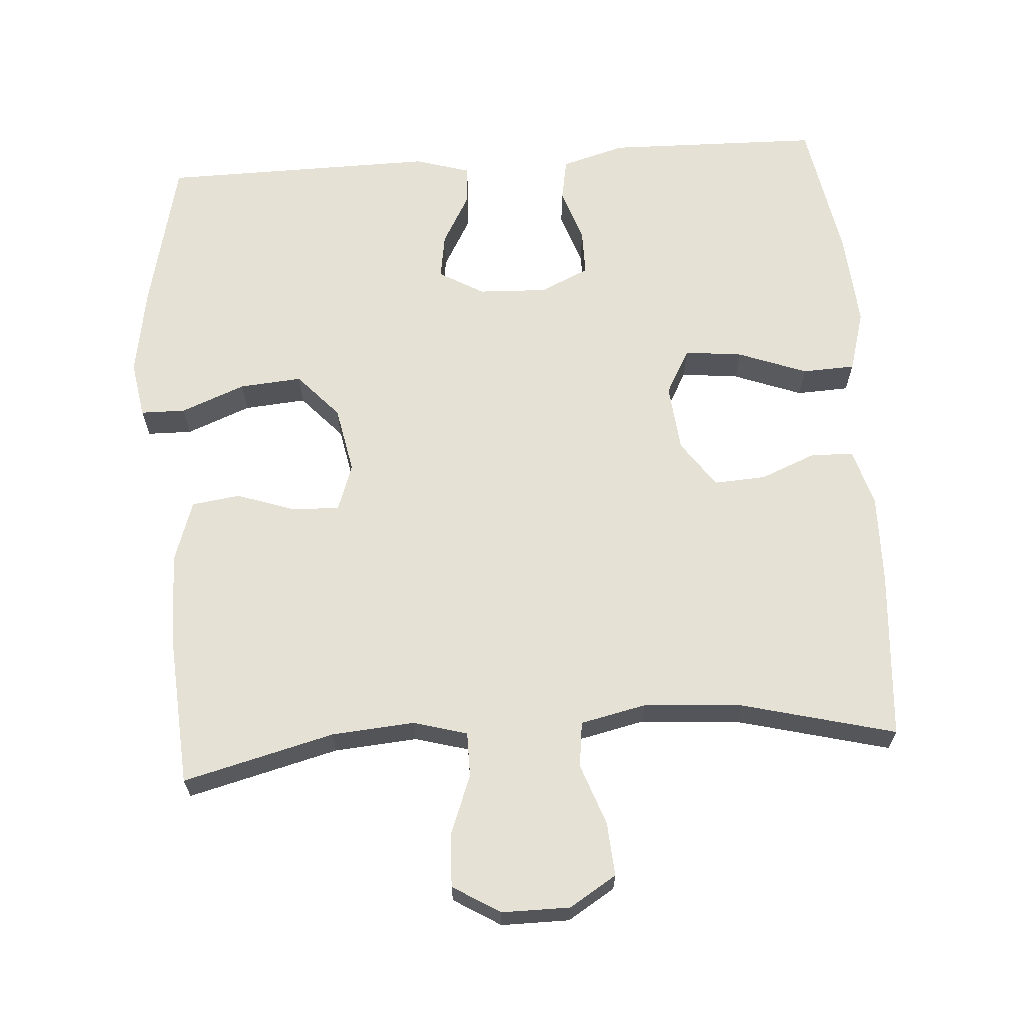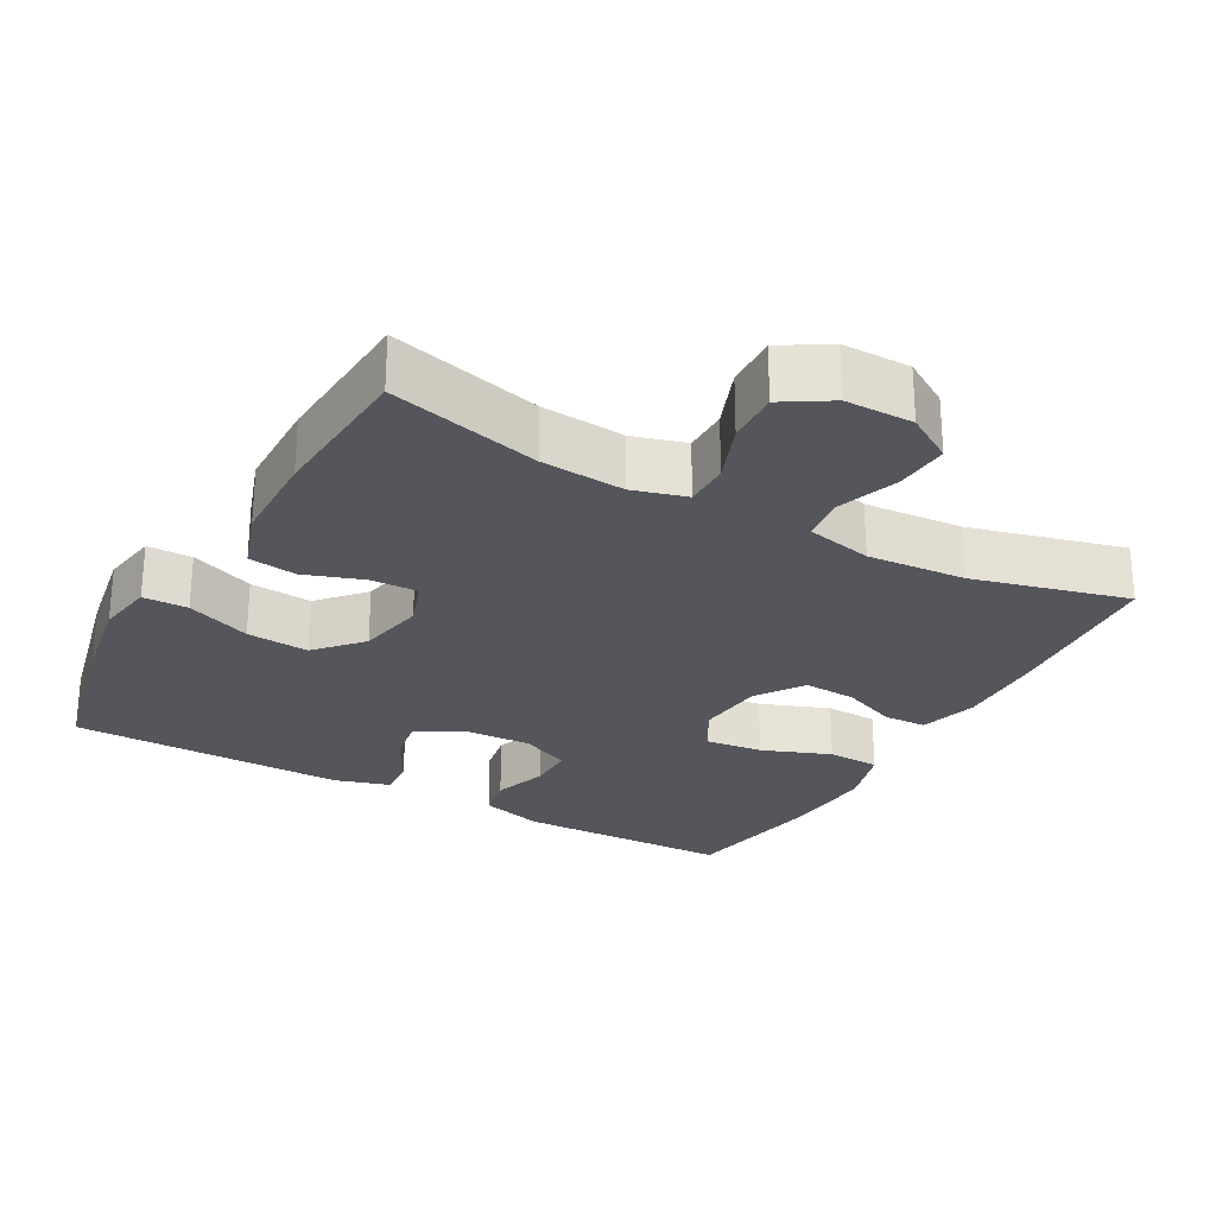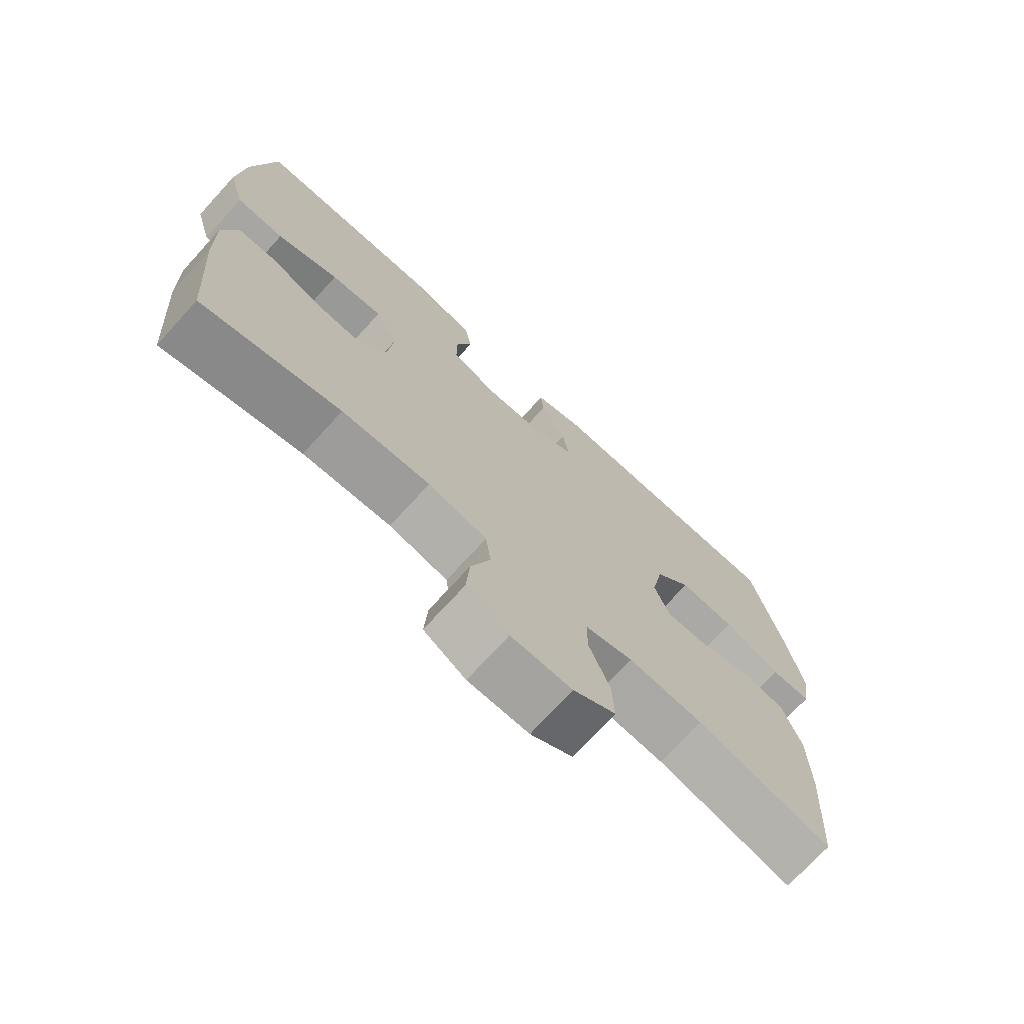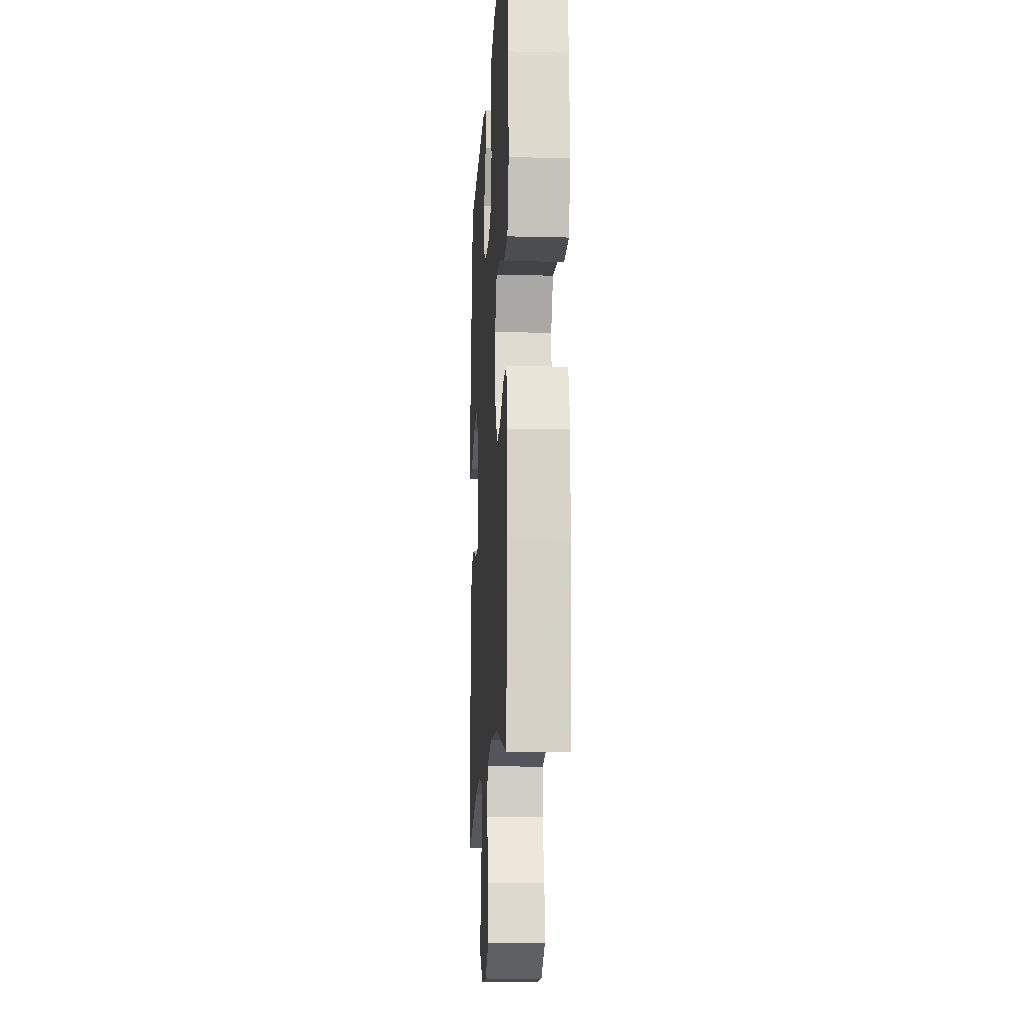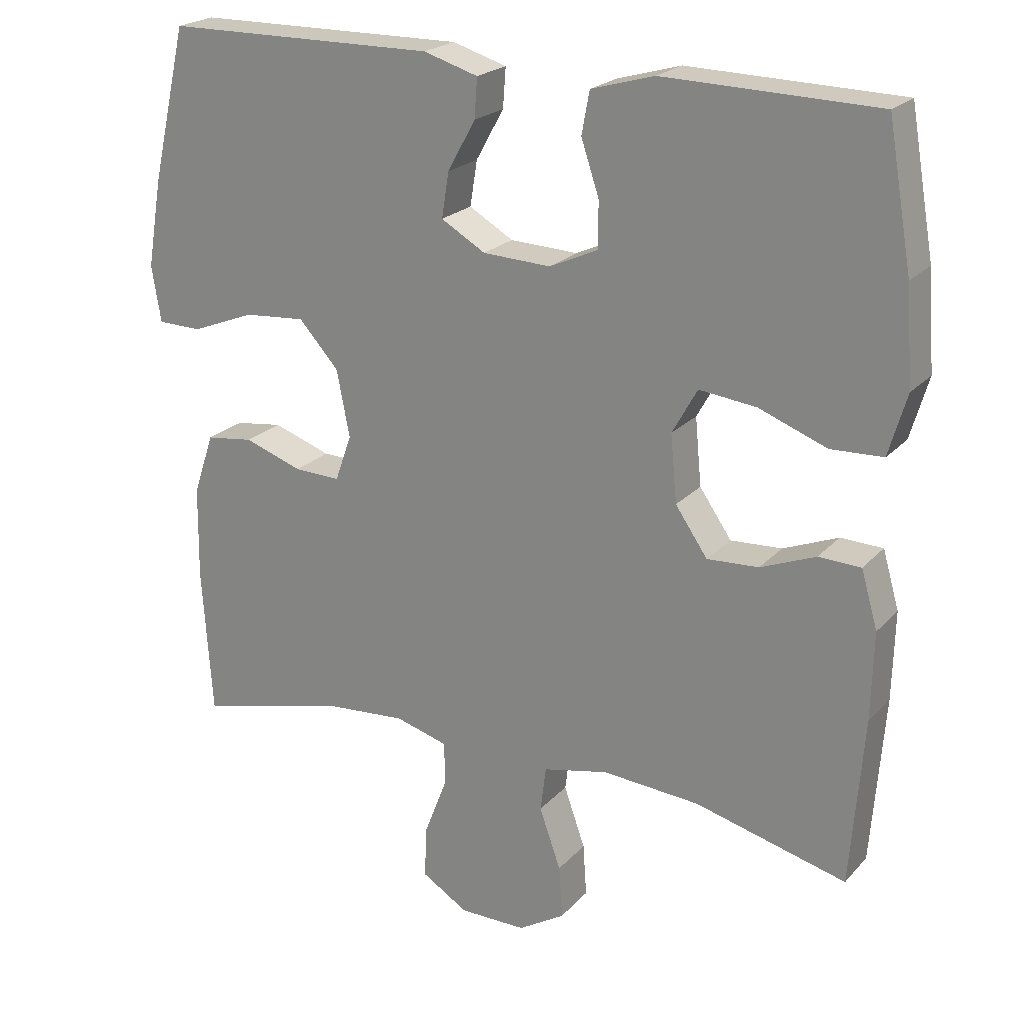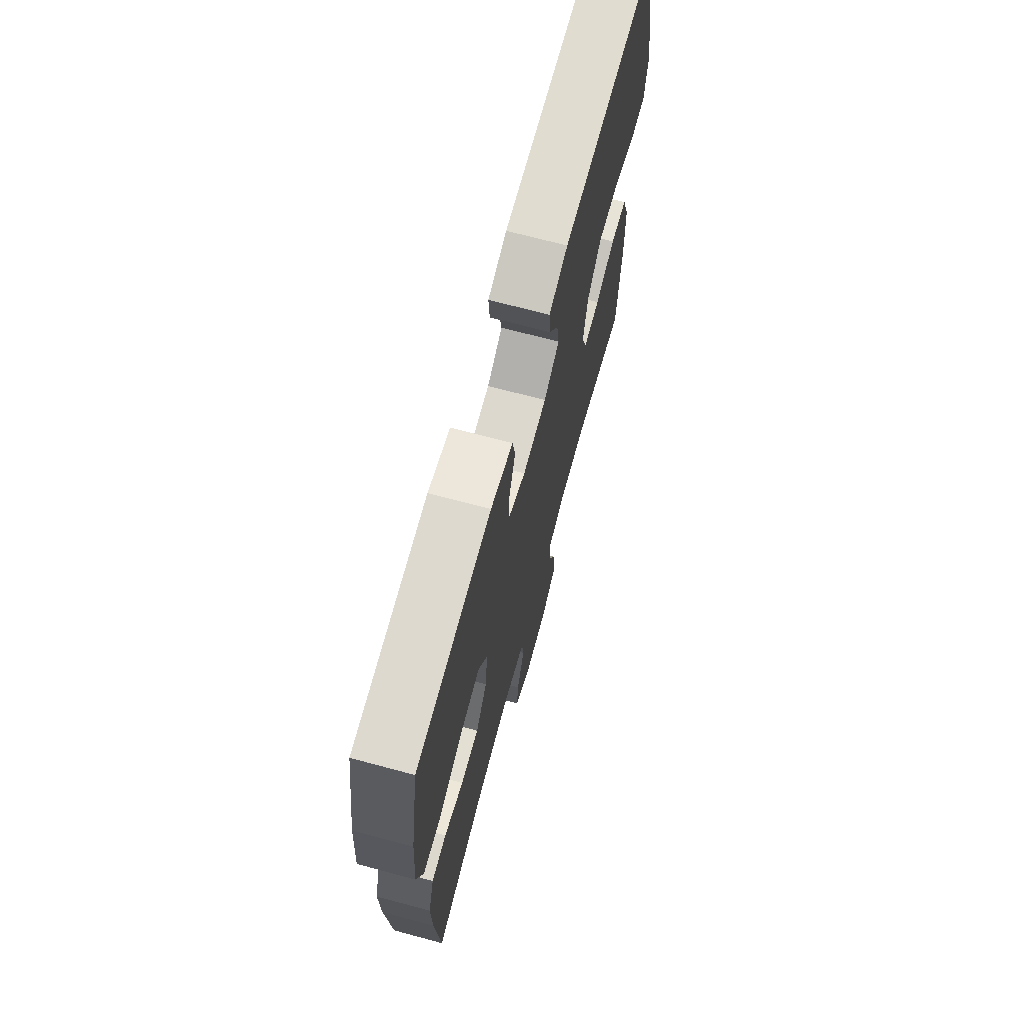
<metadata>
{"format":"obj","ext":"obj","renderer":"f3d","projection":"perspective","resolution":1024,"background":"white","views":[{"elev":65.1,"azim":175.9,"up":"+Y"},{"elev":-26.3,"azim":150.9,"up":"+Y"},{"elev":-72.8,"azim":-42.4,"up":"+Z"},{"elev":-13.9,"azim":-93.2,"up":"+Z"},{"elev":22.0,"azim":-149.9,"up":"+Z"},{"elev":70.1,"azim":-75.0,"up":"+Z"}]}
</metadata>
<code>
v -0.5 0.07 -0.5
v -0.518 0.07 -0.265
v -0.521 0.07 -0.142
v -0.498 0.07 -0.062
v -0.439 0.07 -0.06
v -0.362 0.07 -0.091
v -0.29 0.07 -0.095
v -0.245 0.07 -0.03
v -0.236 0.07 0.064
v -0.271 0.07 0.127
v -0.351 0.07 0.118
v -0.446 0.07 0.082
v -0.519 0.07 0.085
v -0.544 0.07 0.171
v -0.534 0.07 0.305
v -0.5 0.07 0.5
v -0.203 0.07 0.507
v -0.115 0.07 0.482
v -0.104 0.07 0.423
v -0.129 0.07 0.348
v -0.129 0.07 0.284
v -0.061 0.07 0.253
v 0.034 0.07 0.257
v 0.096 0.07 0.293
v 0.086 0.07 0.356
v 0.047 0.07 0.426
v 0.043 0.07 0.481
v 0.119 0.07 0.504
v 0.5 0.07 0.5
v 0.55 0.07 0.285
v 0.571 0.07 0.162
v 0.558 0.07 0.083
v 0.496 0.07 0.082
v 0.407 0.07 0.117
v 0.321 0.07 0.124
v 0.265 0.07 0.062
v 0.247 0.07 -0.031
v 0.27 0.07 -0.096
v 0.335 0.07 -0.094
v 0.416 0.07 -0.066
v 0.483 0.07 -0.075
v 0.512 0.07 -0.161
v 0.514 0.07 -0.291
v 0.5 0.07 -0.5
v 0.291 0.07 -0.447
v 0.176 0.07 -0.438
v 0.102 0.07 -0.459
v 0.102 0.07 -0.521
v 0.134 0.07 -0.604
v 0.137 0.07 -0.677
v 0.072 0.07 -0.717
v -0.022 0.07 -0.717
v -0.087 0.07 -0.677
v -0.082 0.07 -0.603
v -0.052 0.07 -0.518
v -0.06 0.07 -0.455
v -0.151 0.07 -0.435
v -0.287 0.07 -0.445
v -0.5 0 -0.5
v -0.518 0 -0.265
v -0.521 0 -0.142
v -0.498 0 -0.062
v -0.439 0 -0.06
v -0.362 0 -0.091
v -0.29 0 -0.095
v -0.245 0 -0.03
v -0.236 0 0.064
v -0.271 0 0.127
v -0.351 0 0.118
v -0.446 0 0.082
v -0.519 0 0.085
v -0.544 0 0.171
v -0.534 0 0.305
v -0.5 0 0.5
v -0.203 0 0.507
v -0.115 0 0.482
v -0.104 0 0.423
v -0.129 0 0.348
v -0.129 0 0.284
v -0.061 0 0.253
v 0.034 0 0.257
v 0.096 0 0.293
v 0.086 0 0.356
v 0.047 0 0.426
v 0.043 0 0.481
v 0.119 0 0.504
v 0.5 0 0.5
v 0.55 0 0.285
v 0.571 0 0.162
v 0.558 0 0.083
v 0.496 0 0.082
v 0.407 0 0.117
v 0.321 0 0.124
v 0.265 0 0.062
v 0.247 0 -0.031
v 0.27 0 -0.096
v 0.335 0 -0.094
v 0.416 0 -0.066
v 0.483 0 -0.075
v 0.512 0 -0.161
v 0.514 0 -0.291
v 0.5 0 -0.5
v 0.291 0 -0.447
v 0.176 0 -0.438
v 0.102 0 -0.459
v 0.102 0 -0.521
v 0.134 0 -0.604
v 0.137 0 -0.677
v 0.072 0 -0.717
v -0.022 0 -0.717
v -0.087 0 -0.677
v -0.082 0 -0.603
v -0.052 0 -0.518
v -0.06 0 -0.455
v -0.151 0 -0.435
v -0.287 0 -0.445
f 52 53 54 55
f 52 55 56
f 51 52 56
f 48 49 50 51
f 47 48 51 56
f 46 47 56 57
f 42 43 44 45
f 42 45 46
f 39 40 41 42
f 38 39 42 46
f 37 38 46 57
f 31 32 33 34
f 31 34 35
f 30 31 35
f 29 30 35
f 28 29 35 36
f 25 26 27 28
f 24 25 28 36
f 17 18 19 20
f 17 20 21
f 16 17 21
f 15 16 21
f 14 15 21 22
f 11 12 13 14
f 10 11 14 22
f 3 4 5 6
f 3 6 7
f 58 1 2 3
f 58 3 7
f 57 58 7 8
f 37 57 8 9
f 23 24 36 37
f 22 23 37
f 9 10 22 37
f 113 112 111 110
f 114 113 110
f 114 110 109
f 109 108 107 106
f 114 109 106 105
f 115 114 105 104
f 103 102 101 100
f 104 103 100
f 100 99 98 97
f 104 100 97 96
f 115 104 96 95
f 92 91 90 89
f 93 92 89
f 93 89 88
f 93 88 87
f 94 93 87 86
f 86 85 84 83
f 94 86 83 82
f 78 77 76 75
f 79 78 75
f 79 75 74
f 79 74 73
f 80 79 73 72
f 72 71 70 69
f 80 72 69 68
f 64 63 62 61
f 65 64 61
f 61 60 59 116
f 65 61 116
f 66 65 116 115
f 67 66 115 95
f 95 94 82 81
f 95 81 80
f 95 80 68 67
f 1 59 60 2
f 2 60 61 3
f 3 61 62 4
f 4 62 63 5
f 5 63 64 6
f 6 64 65 7
f 7 65 66 8
f 8 66 67 9
f 9 67 68 10
f 10 68 69 11
f 11 69 70 12
f 12 70 71 13
f 13 71 72 14
f 14 72 73 15
f 15 73 74 16
f 16 74 75 17
f 17 75 76 18
f 18 76 77 19
f 19 77 78 20
f 20 78 79 21
f 21 79 80 22
f 22 80 81 23
f 23 81 82 24
f 24 82 83 25
f 25 83 84 26
f 26 84 85 27
f 27 85 86 28
f 28 86 87 29
f 29 87 88 30
f 30 88 89 31
f 31 89 90 32
f 32 90 91 33
f 33 91 92 34
f 34 92 93 35
f 35 93 94 36
f 36 94 95 37
f 37 95 96 38
f 38 96 97 39
f 39 97 98 40
f 40 98 99 41
f 41 99 100 42
f 42 100 101 43
f 43 101 102 44
f 44 102 103 45
f 45 103 104 46
f 46 104 105 47
f 47 105 106 48
f 48 106 107 49
f 49 107 108 50
f 50 108 109 51
f 51 109 110 52
f 52 110 111 53
f 53 111 112 54
f 54 112 113 55
f 55 113 114 56
f 56 114 115 57
f 57 115 116 58
f 58 116 59 1

</code>
